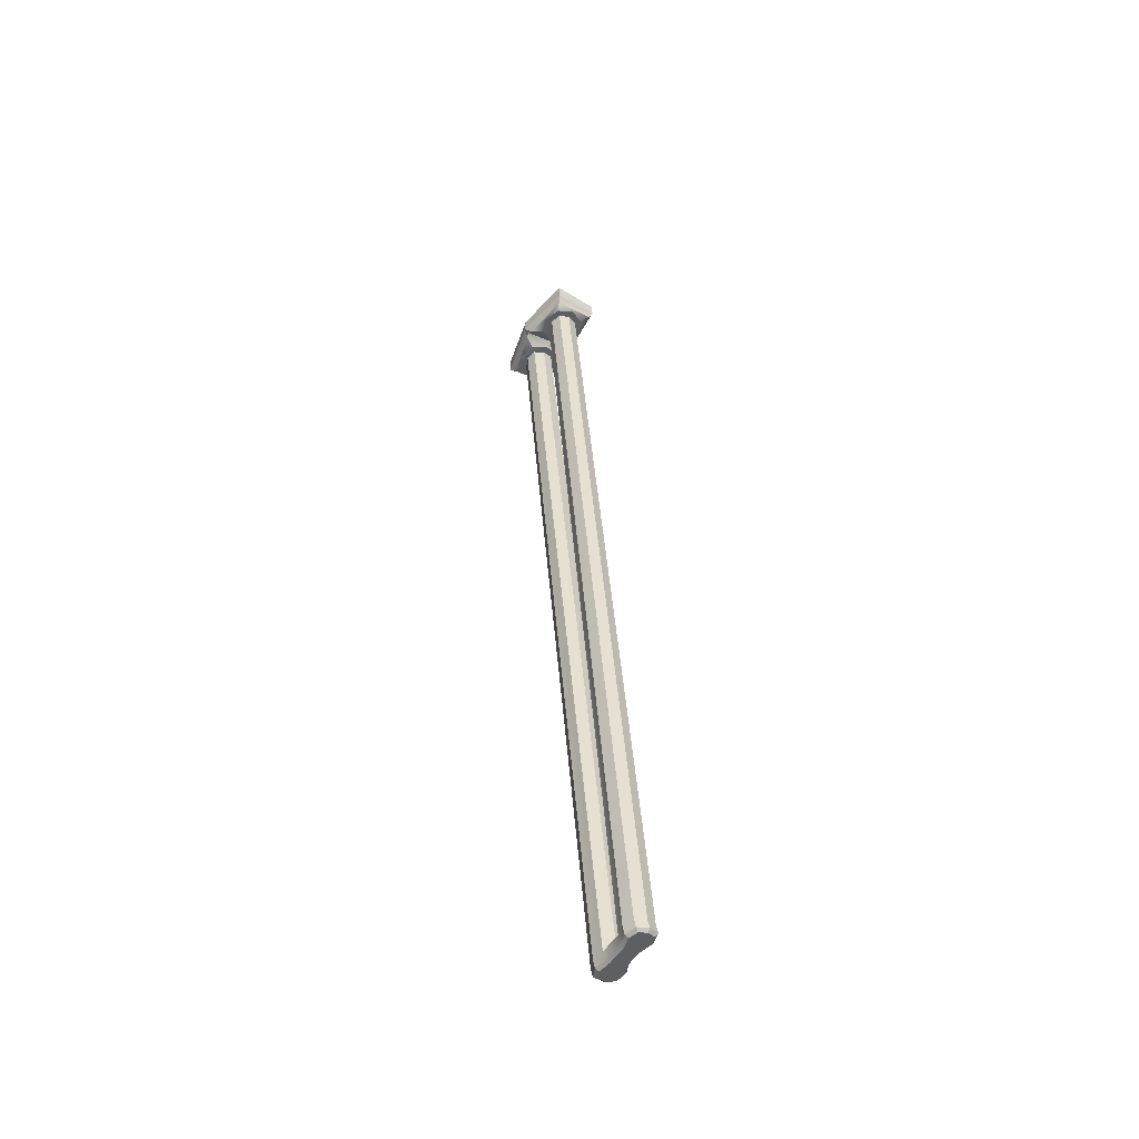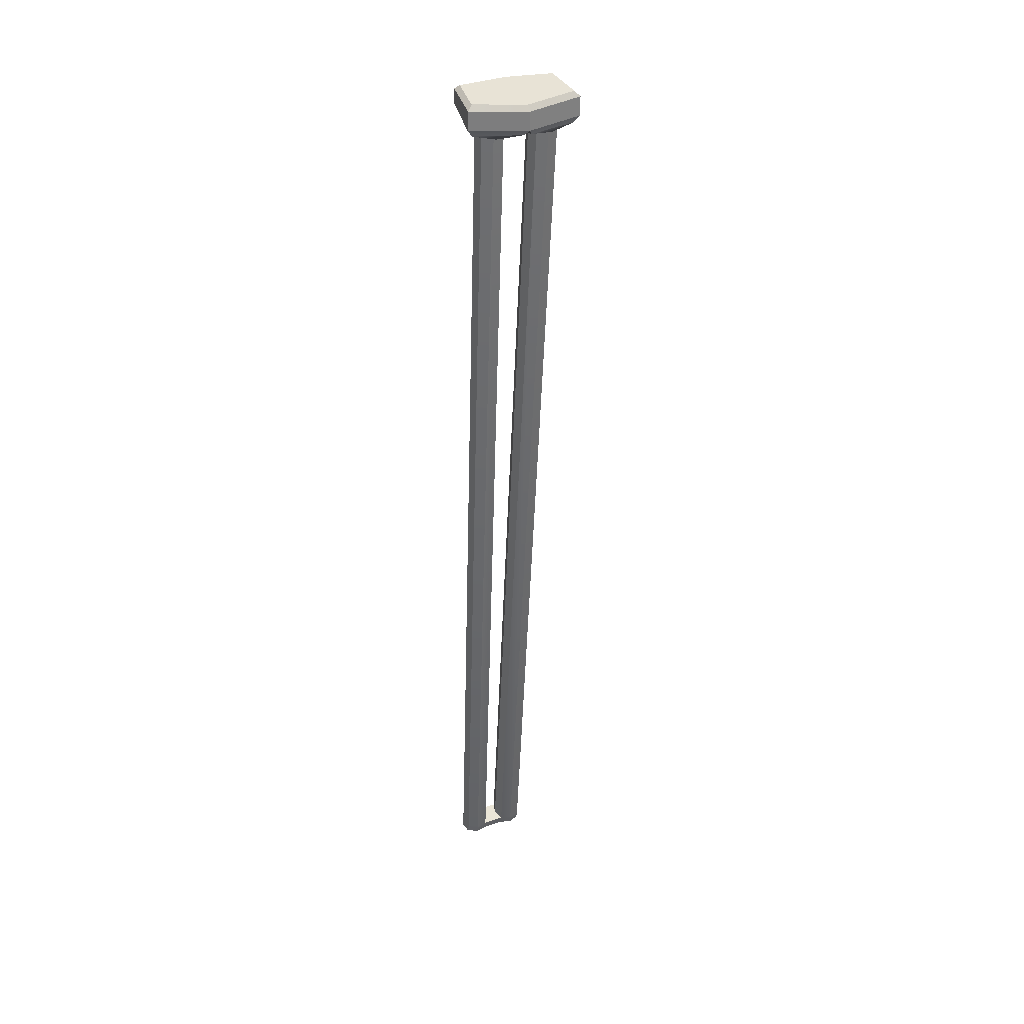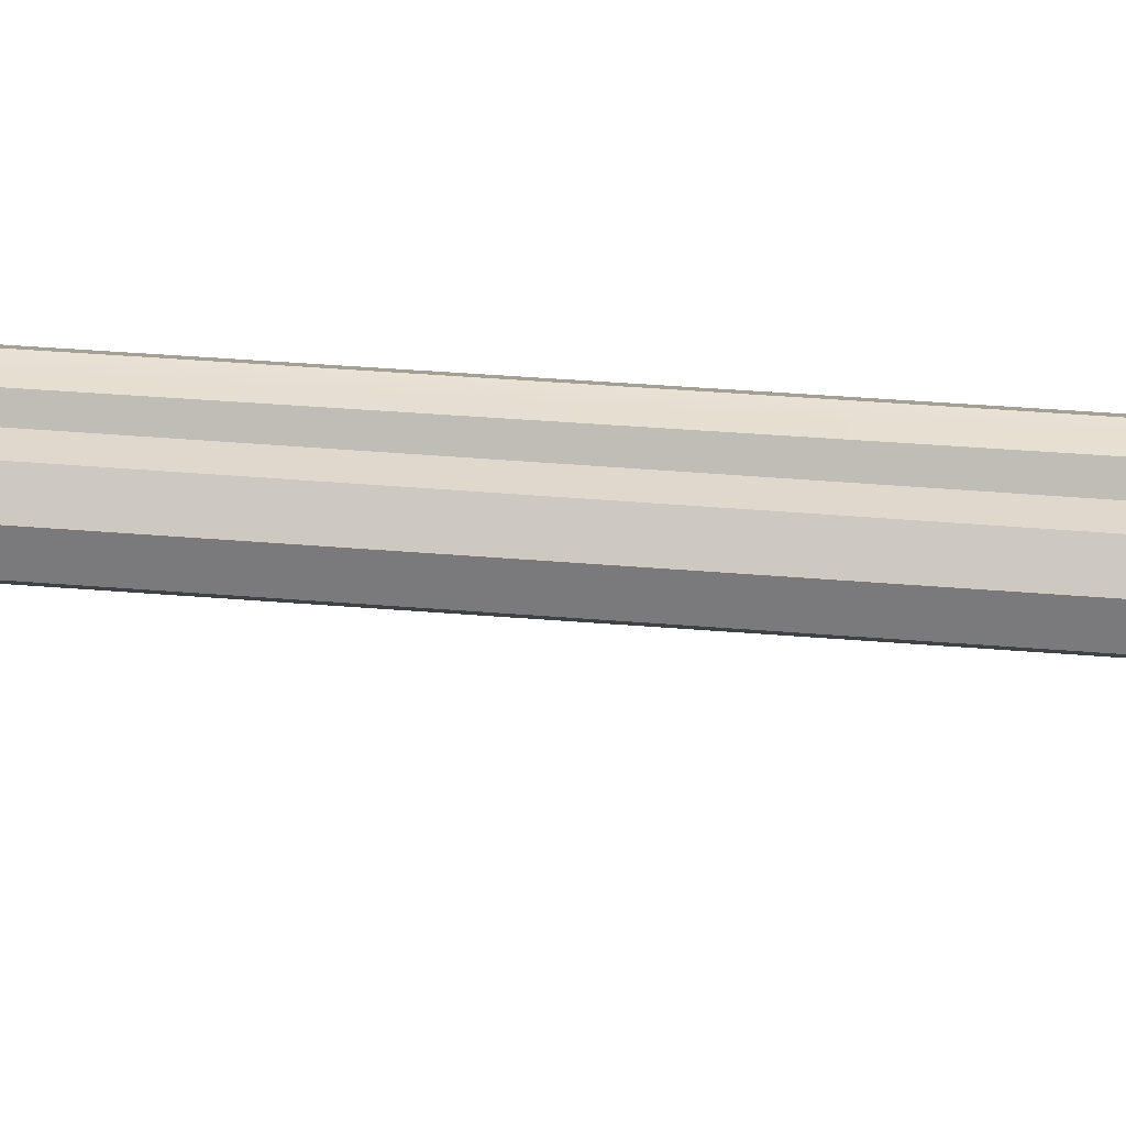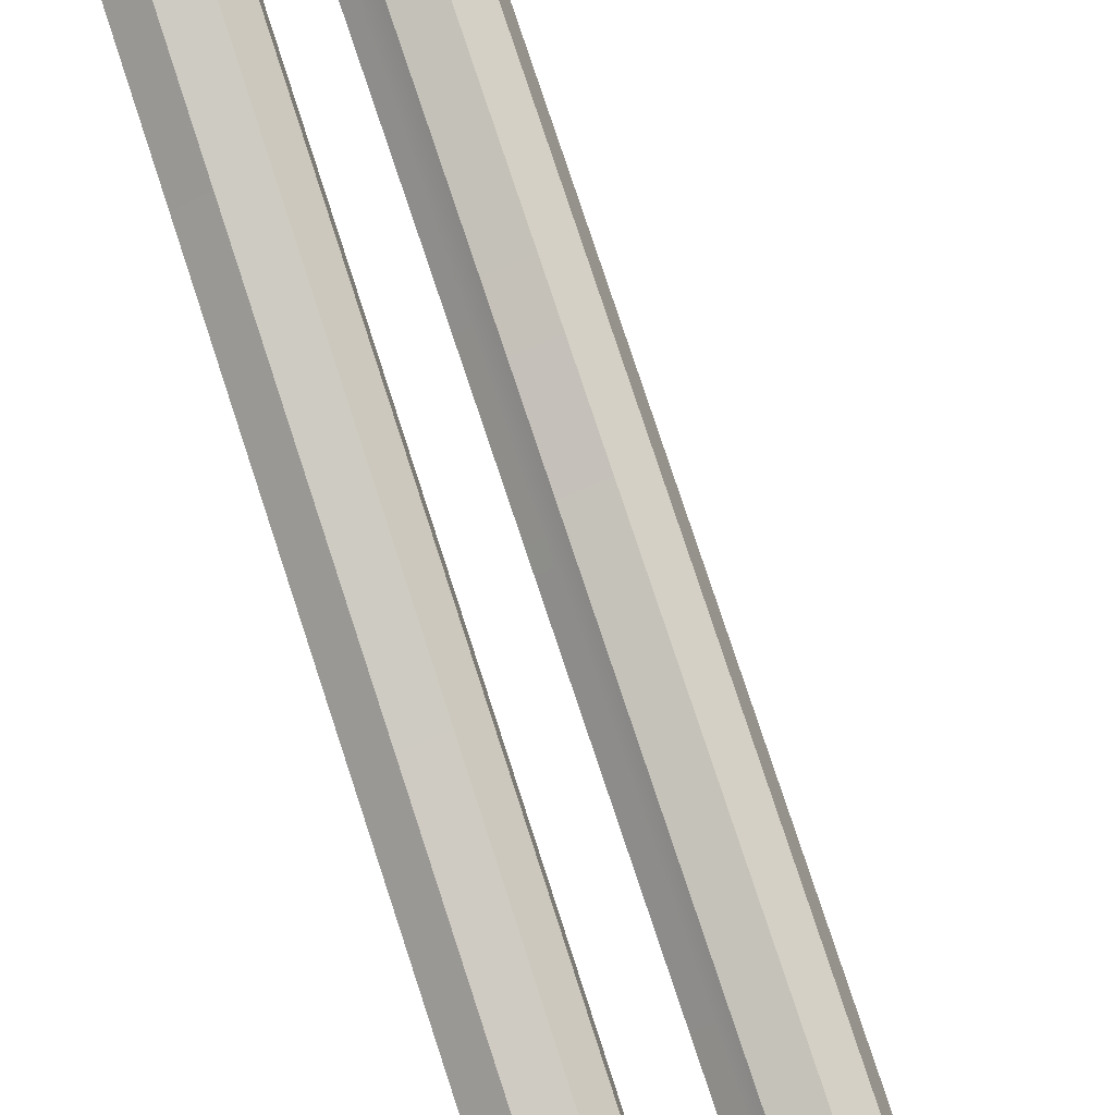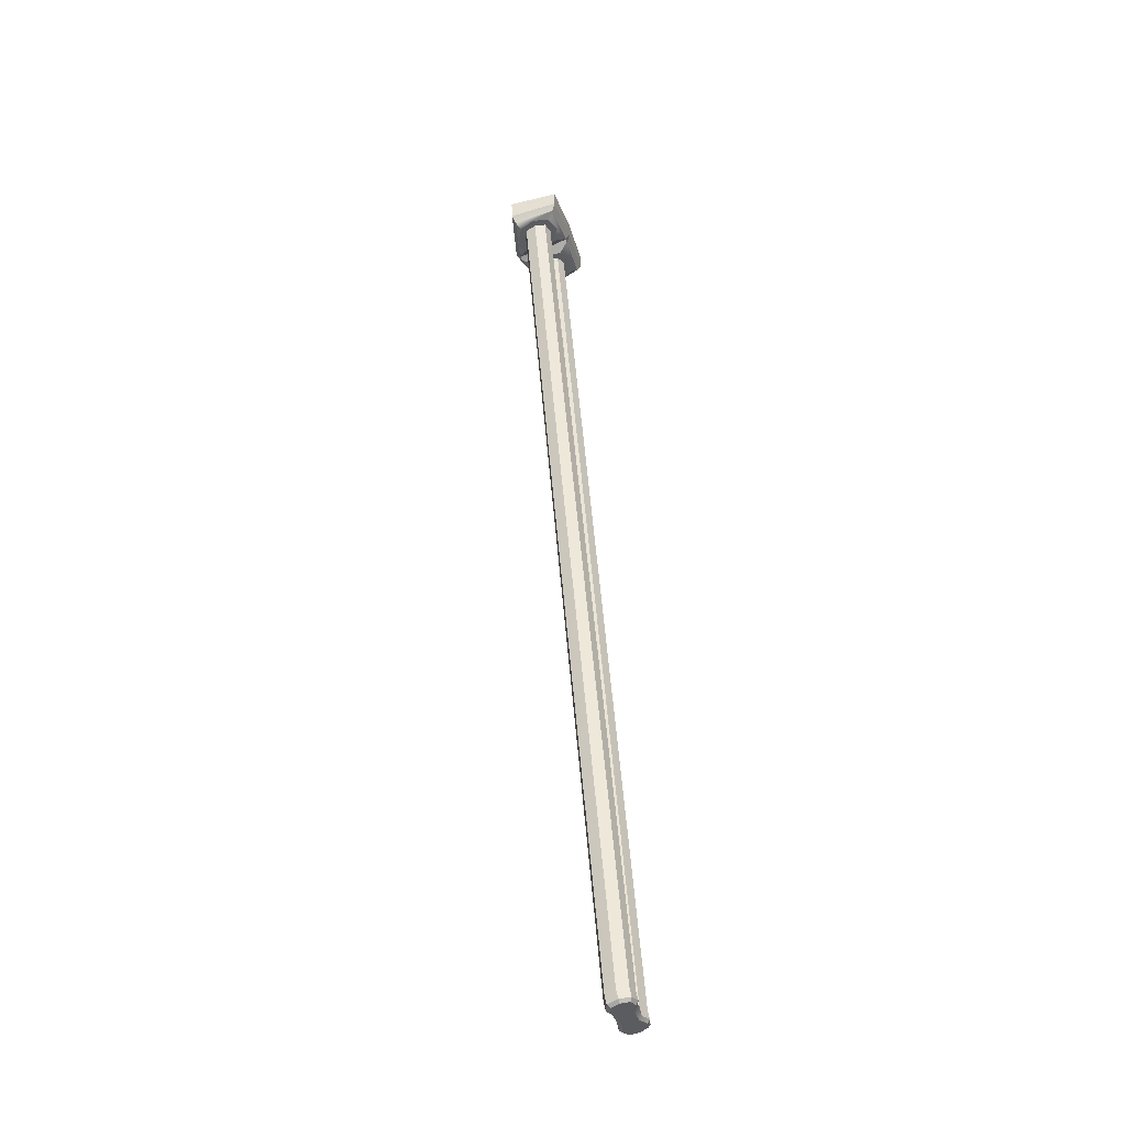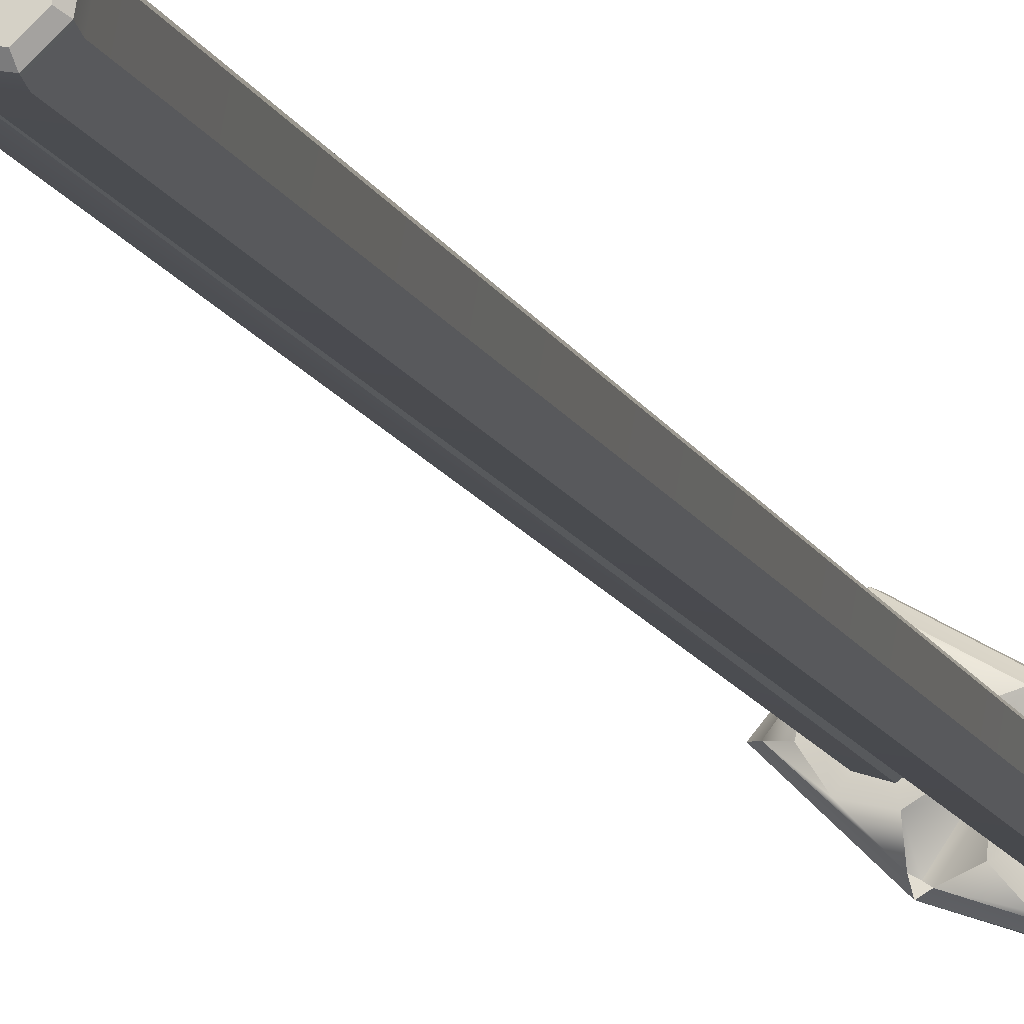
<metadata>
{"format":"obj","ext":"obj","renderer":"f3d","projection":"perspective","resolution":1024,"background":"white","views":[{"elev":-54.6,"azim":-90.5,"up":"+Y"},{"elev":31.2,"azim":-173.0,"up":"+Y"},{"elev":-11.7,"azim":94.1,"up":"+Z"},{"elev":74.7,"azim":164.3,"up":"+Z"},{"elev":-35.9,"azim":-43.2,"up":"+Y"},{"elev":-5.6,"azim":15.6,"up":"+Z"}]}
</metadata>
<code>
v 34.39 72.98 -61.94
v 13.84 73.37 -48.6
v 35.42 63.53 -60.07
v 44.89 57.49 -80.09
v 0.7574 67.99 -68.61
v 34.82 59.55 -62.92
v 14.87 63.92 -46.73
v 21.31 67.59 -81.94
v 37.12 1098 -202.3
v 34.1 1091 -197.1
v 8.971 66.94 -78.43
v 36.73 1119 -203
v 33.88 1125 -197.1
v 26.18 74.02 -52.11
v -25.85 1089 -175.9
v -22.3 1091 -177.9
v -18.52 1089 -180.1
v 4.056 70.74 -56.5
v 31.09 70.22 -74.04
v -25.23 1095 -183
v 74.1 73.44 -83.88
v 51.97 72.89 -73.37
v -22.28 1121 -177.9
v 41.83 67.52 -95.02
v 63.96 68.07 -105.5
v -24.86 1115 -182.4
v 16.01 60.13 -49.64
v 1.789 58.53 -66.74
v -73.14 1098 -138.7
v 5.704 55.88 -65.4
v 22.34 58.14 -80.07
v 32.47 57.59 -71.54
v 25.51 55.72 -77.16
v 10 57.49 -76.56
v 12.17 55.06 -73.14
v -67.02 1091 -138.9
v 51.29 66.95 -103.7
v 64.64 74.02 -75.21
v 43.41 70.12 -82.54
v 72.52 70.84 -96.36
v 34.68 1091 -172.1
v 5.57 1090 -158.3
v 26.8 1094 -151
v 13.45 1087 -179.4
v -8.134 1094 -130
v -37.9 1095 -110.7
v -56.84 1087 -139.7
v -27.08 1086 -159
v 43.49 1095 -157.1
v 11.45 1094 -141.9
v -3.244 1086 -173.3
v 28.8 1087 -188.5
v 27.21 64.57 -50.24
v 25.73 60.64 -52.41
v 5.088 61.29 -54.63
v 8.303 58.05 -55.86
v 26.12 1088 -181.3
v 3.989 1088 -170.8
v 14.13 1093 -149.1
v 36.26 1094 -159.6
v -18.97 1090 -143.6
v -46.01 1091 -126.1
v -23.88 1094 -121.7
v -41.09 1087 -148
v -28.75 1088 -151.5
v -49.3 1088 -138.2
v -36.22 1093 -118.2
v -15.67 1093 -131.5
v -7.526 1098 -152.4
v 42.78 1091 -176
v -45.88 1085 -155.3
v -19.09 1096 -114.3
v 9.737 1085 -187.4
v 30.51 1096 -143
v -53.53 1091 -121.2
v 18.95 57.85 -62.77
v -11.44 1090 -148.5
v -2.535 1090 -154.5
v 59.44 57.85 -87
v 73.62 61.39 -94.53
v 70.91 58.14 -92.45
v 65.74 64.56 -73.38
v 64.7 60.63 -75.79
v 54.18 55.07 -98.22
v 52.4 57.5 -101.9
v 64.16 55.95 -99.67
v 65.06 58.62 -103.7
v 43.77 55.65 -88.9
v 42.93 58.07 -93.19
v 51.02 59.47 -73.53
v 53.08 63.44 -71.54
v 72.15 60.18 -82.62
v 75.2 63.99 -82.05
v 53.6 1102 -154.6
v 58.61 1110 -153.3
v 52.29 1131 -155.3
v 58.54 1127 -153.4
v 9.727 1110 -122.5
v 4.969 1102 -124.5
v 7.085 1104 -127
v 10.19 1102 -127.5
v 7.199 1133 -126.8
v 9.654 1129 -122.6
v -40.23 1102 -100.6
v -41.41 1110 -95.55
v -39.96 1131 -102
v -41.48 1127 -95.67
v -66.98 1125 -138.9
v -73.53 1119 -139.4
o Leg1
f 72 45 99 104 46
f 71 47 36 15 48
f 74 49 94 101 50
f 73 51 17 10 52
f 75 46 104 36 47
f 70 52 10 94 49
f 24 58 44 37
f 39 42 58 24
f 19 61 68 1
f 1 68 63 14
f 14 63 67 2
f 2 67 62 18
f 18 62 66 5
f 5 66 64 11
f 8 65 61 19
f 11 64 65 8
f 21 60 43 38
f 40 41 60 21
f 88 4 32 33
f 6 32 4 90
f 50 101 100 69 78
f 78 69 16 17 51
f 22 59 42 39
f 38 43 59 22
f 25 57 41 40
f 1 3 91 22
f 37 44 57 25
f 44 73 52 57
f 57 52 70 41
f 43 74 50 59
f 59 50 78 42
f 32 76 35 33
f 29 105 107 109
f 20 26 12 9
f 108 106 102 23
f 84 79 4 88
f 23 102 96 13
f 29 109 26 20
f 12 97 95 9
f 22 39 19 1
f 8 19 39 24
f 24 89 31 8
f 85 37 25 87
f 87 25 40 80
f 82 38 22 91
f 41 70 49 60
f 80 40 21 93
f 60 49 74 43
f 93 21 38 82
f 89 24 37 85
f 97 103 98 95
f 98 103 107 105
f 58 51 73 44
f 42 78 51 58
f 61 77 45 68
f 68 45 72 63
f 63 72 46 67
f 67 46 75 62
f 62 75 47 66
f 66 47 71 64
f 56 30 35 76
f 81 92 83 79
f 54 27 56 76
f 32 6 54 76
f 83 90 4 79
f 84 86 81 79
f 3 1 14 53
f 53 14 2 7
f 7 2 18 55
f 55 18 5 28
f 28 5 11 34
f 34 11 8 31
f 65 48 77 61
f 64 71 48 65
f 77 69 100 99 45
f 48 15 16 69 77
f 88 33 31 89
f 6 90 91 3
f 33 35 34 31
f 84 88 89 85
f 85 87 86 84
f 87 80 81 86
f 82 91 90 83
f 80 93 92 81
f 93 82 83 92
f 35 30 28 34
f 30 56 55 28
f 56 27 7 55
f 27 54 53 7
f 54 6 3 53
f 98 99 100 101
f 20 17 16 15
f 104 99 98 105
f 15 36 29 20
f 101 94 95 98
f 10 17 20 9
f 36 104 105 29
f 94 10 9 95
f 109 107 106 108
f 12 26 23 13
f 102 106 107 103
f 108 23 26 109
f 13 96 97 12
f 96 102 103 97

</code>
